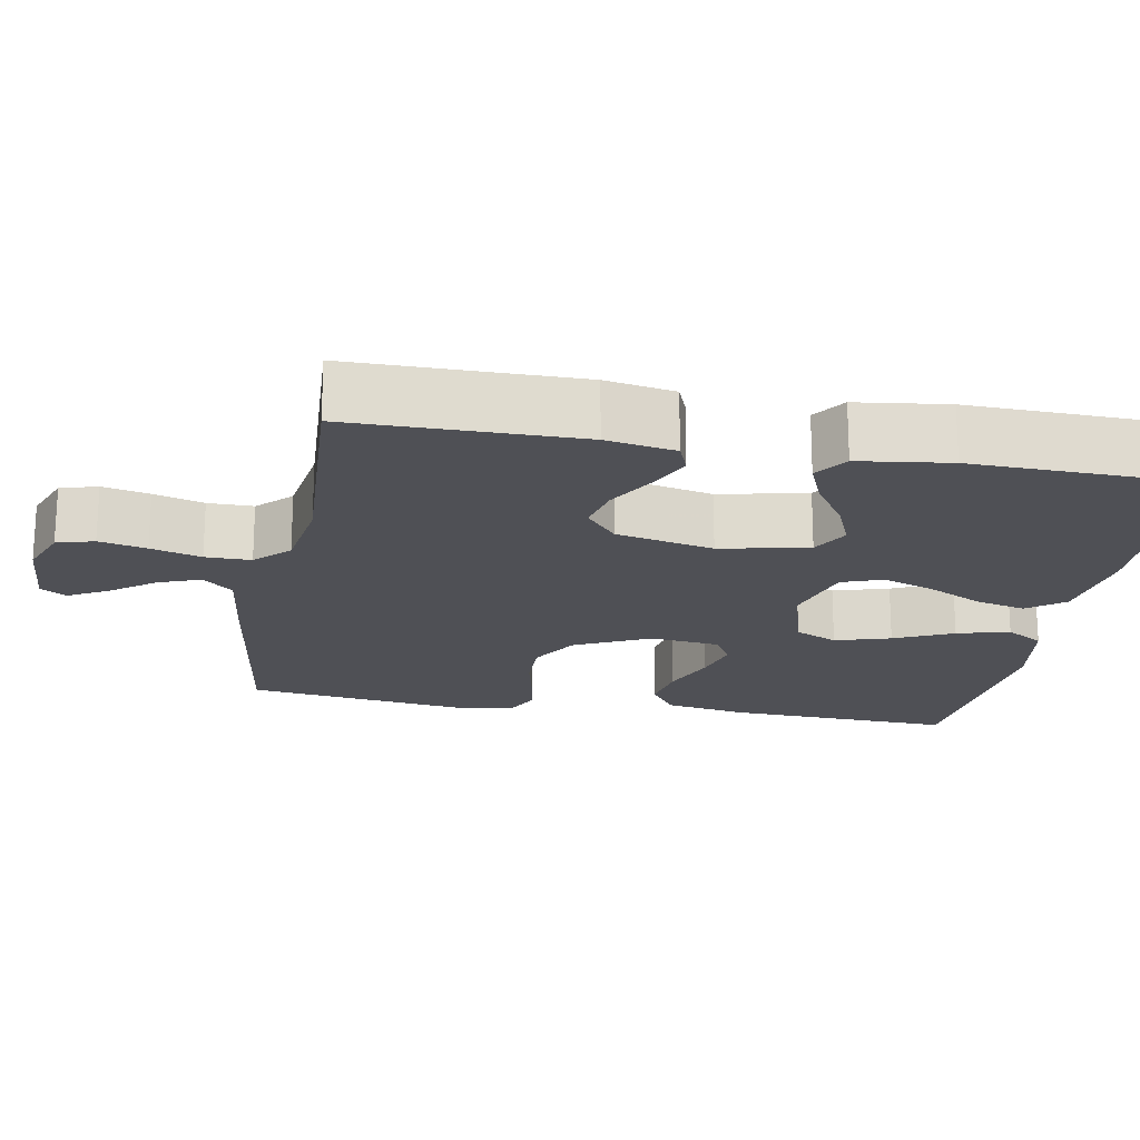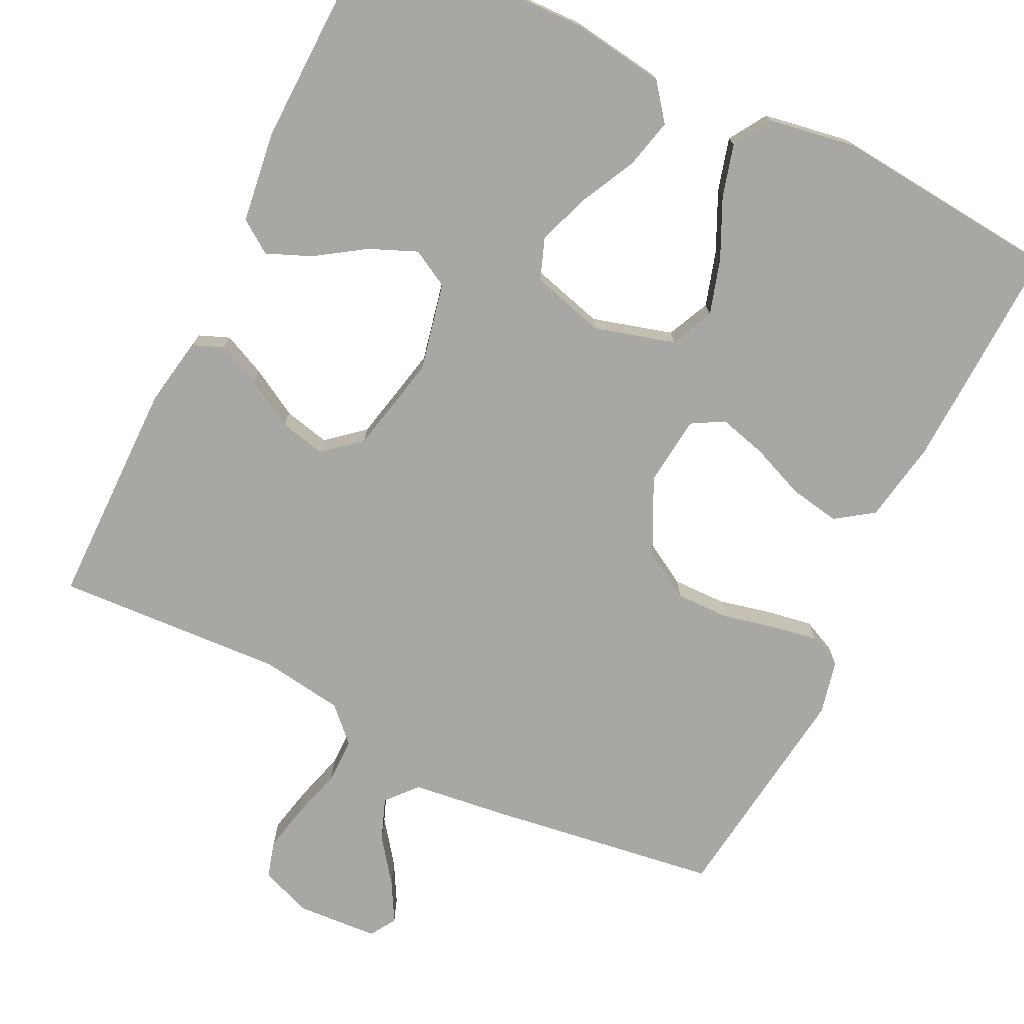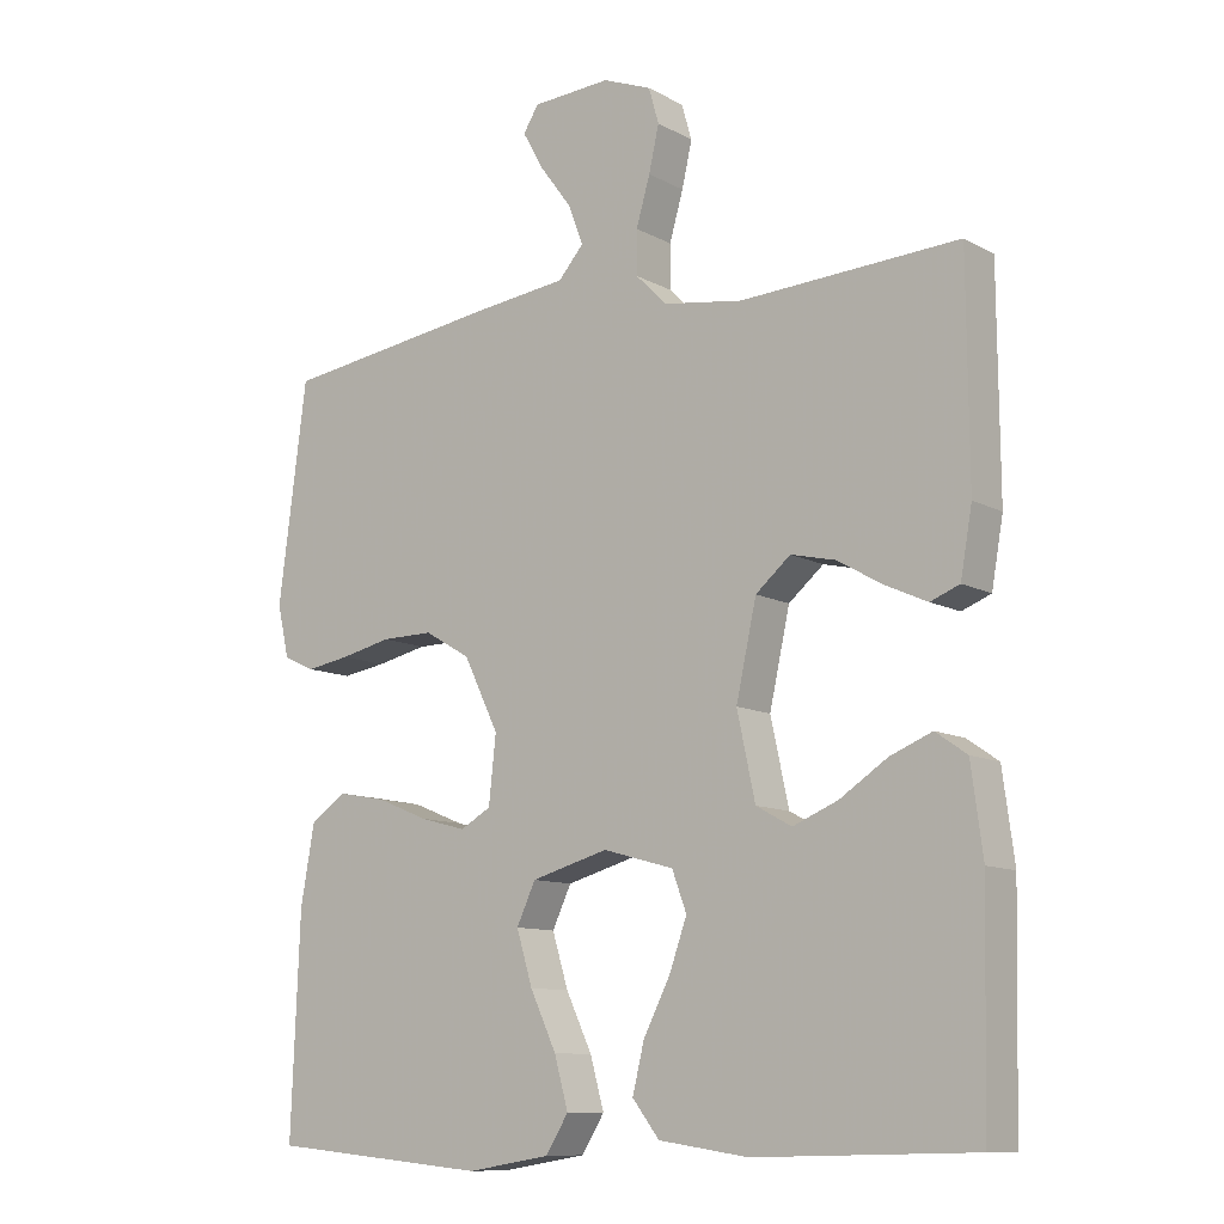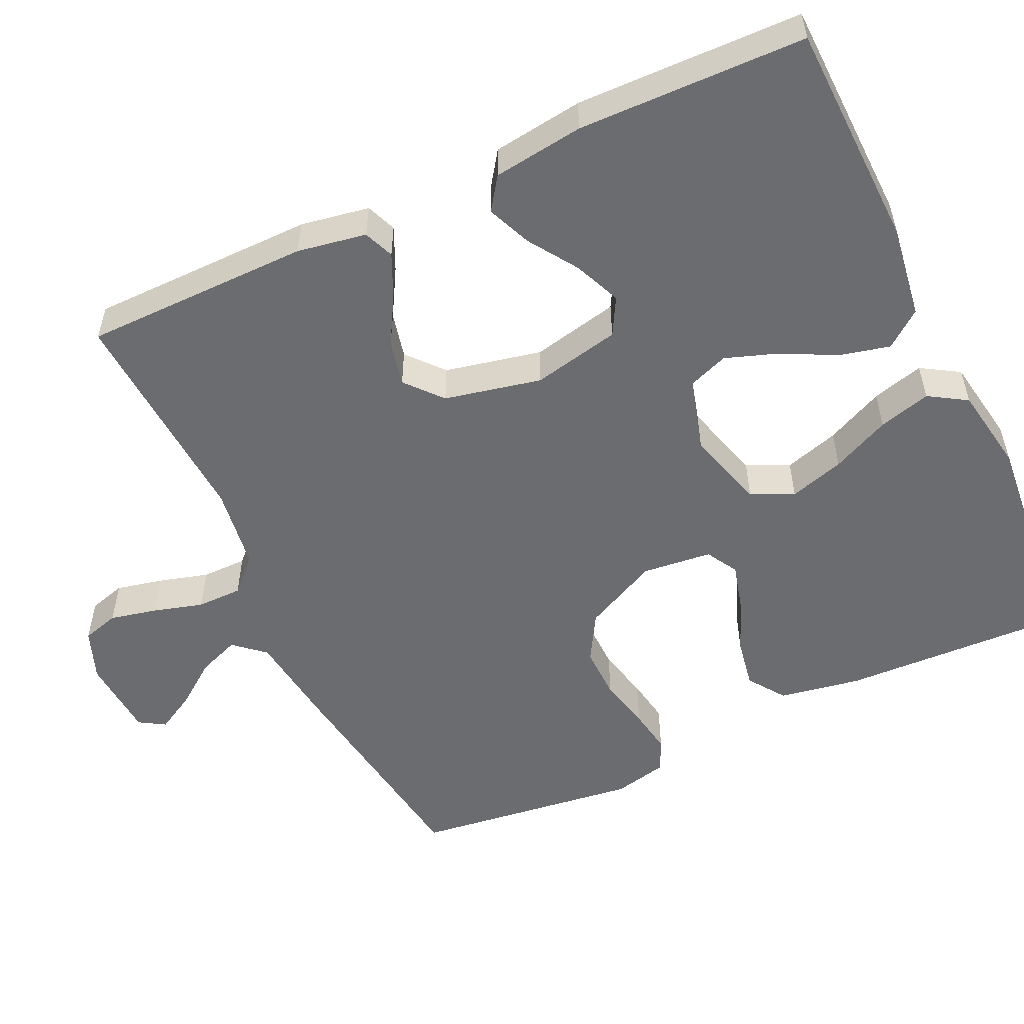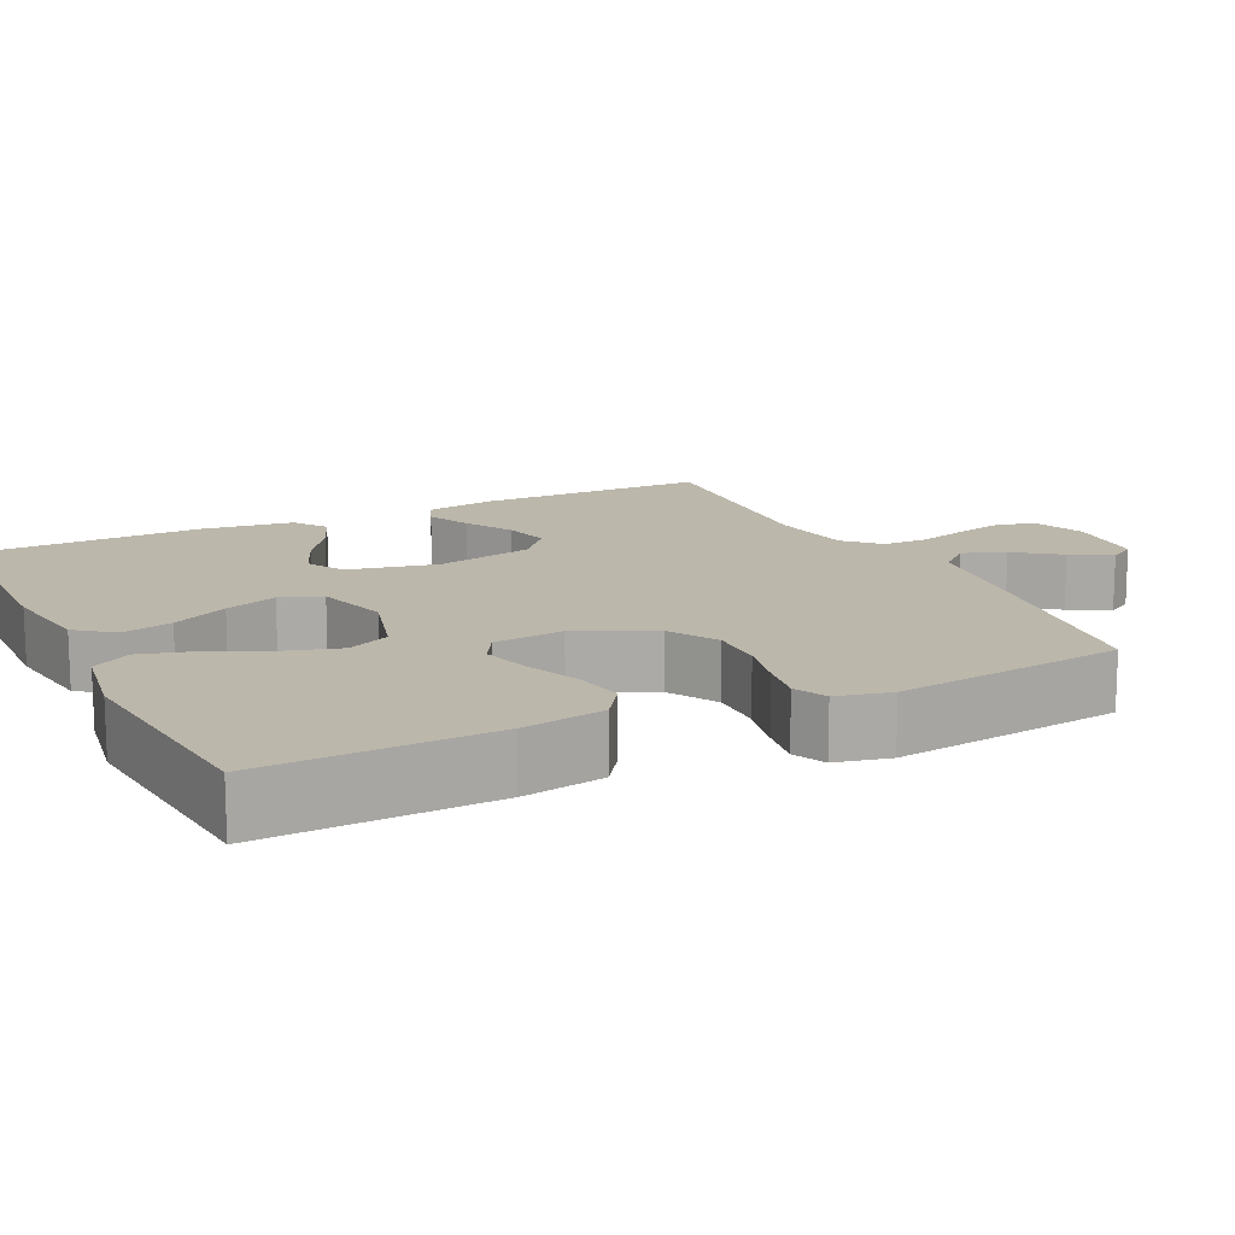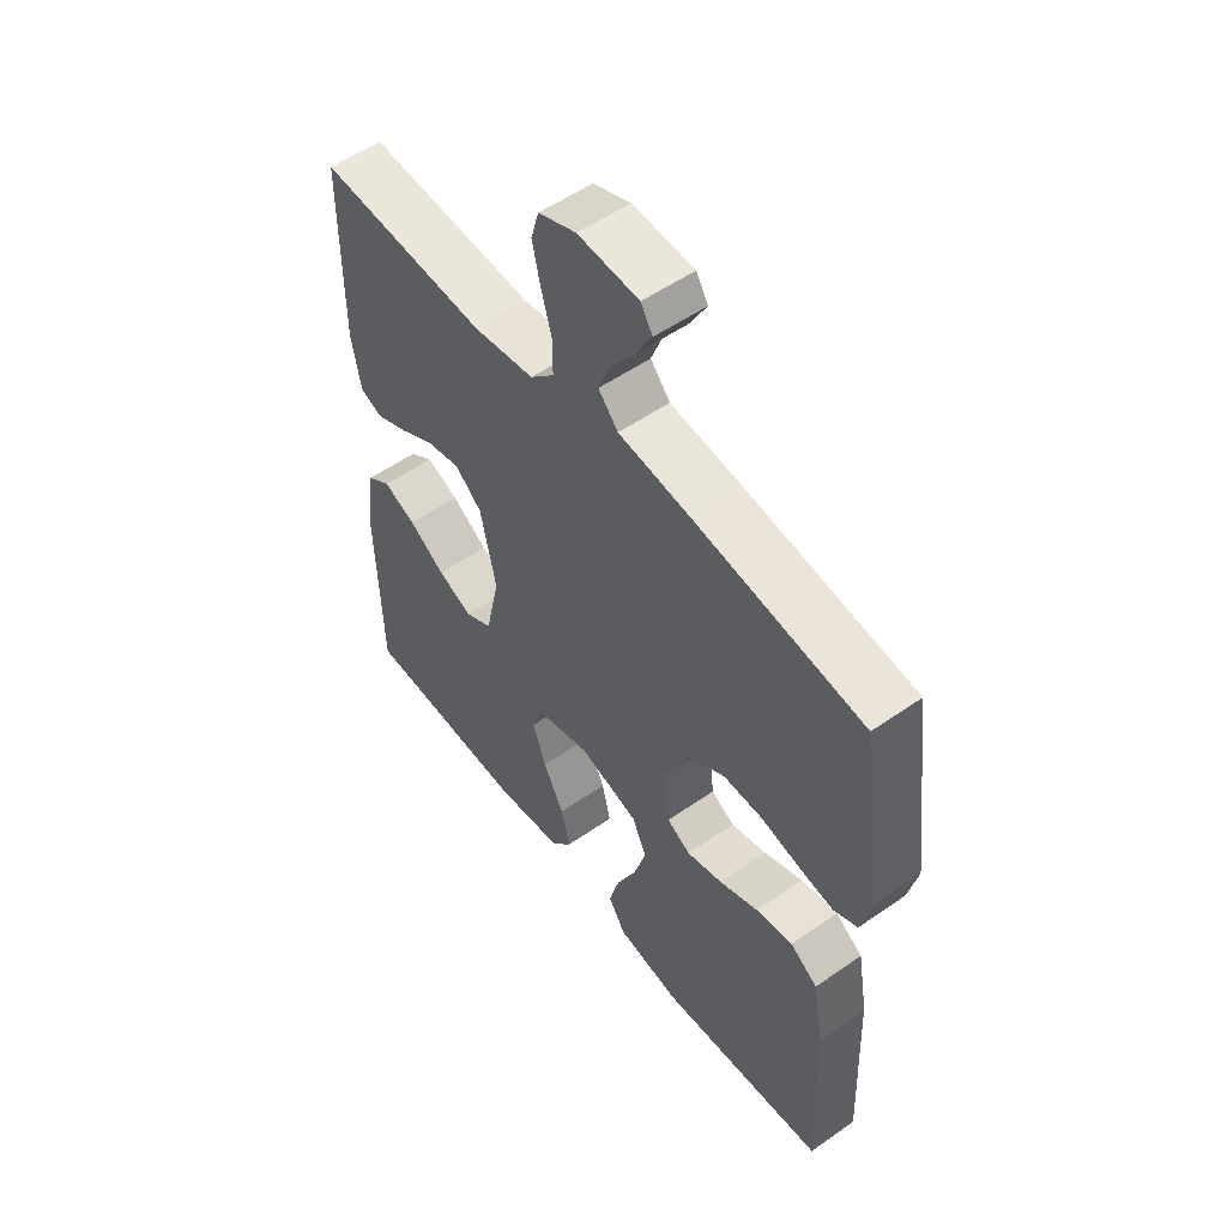
<metadata>
{"format":"obj","ext":"obj","renderer":"f3d","projection":"perspective","resolution":1024,"background":"white","views":[{"elev":-19.4,"azim":79.6,"up":"+Y"},{"elev":-74.8,"azim":154.0,"up":"+Y"},{"elev":-10.5,"azim":36.8,"up":"+Z"},{"elev":-53.7,"azim":115.2,"up":"+Y"},{"elev":14.3,"azim":-116.0,"up":"+Y"},{"elev":54.1,"azim":-126.6,"up":"+Z"}]}
</metadata>
<code>
v -0.5 0.07 0.5
v -0.2 0.07 0.543
v -0.071 0.07 0.559
v -0.036 0.07 0.599
v -0.057 0.07 0.654
v -0.1 0.07 0.712
v -0.129 0.07 0.764
v -0.108 0.07 0.798
v 0 0.07 0.805
v 0.067 0.07 0.779
v 0.081 0.07 0.73
v 0.067 0.07 0.668
v 0.048 0.07 0.602
v 0.048 0.07 0.542
v 0.091 0.07 0.499
v 0.2 0.07 0.483
v 0.5 0.07 0.5
v 0.502 0.07 0.2
v 0.486 0.07 0.109
v 0.446 0.07 0.093
v 0.389 0.07 0.119
v 0.326 0.07 0.155
v 0.265 0.07 0.169
v 0.217 0.07 0.128
v 0.189 0.07 0
v 0.214 0.07 -0.116
v 0.263 0.07 -0.143
v 0.325 0.07 -0.117
v 0.39 0.07 -0.074
v 0.448 0.07 -0.05
v 0.491 0.07 -0.08
v 0.507 0.07 -0.2
v 0.5 0.07 -0.5
v 0.2 0.07 -0.508
v 0.077 0.07 -0.49
v 0.04 0.07 -0.442
v 0.056 0.07 -0.376
v 0.093 0.07 -0.303
v 0.117 0.07 -0.235
v 0.097 0.07 -0.181
v 0 0.07 -0.154
v -0.106 0.07 -0.184
v -0.132 0.07 -0.24
v -0.11 0.07 -0.313
v -0.074 0.07 -0.39
v -0.055 0.07 -0.459
v -0.086 0.07 -0.509
v -0.2 0.07 -0.528
v -0.5 0.07 -0.5
v -0.488 0.07 -0.2
v -0.469 0.07 -0.092
v -0.42 0.07 -0.058
v -0.354 0.07 -0.07
v -0.283 0.07 -0.099
v -0.22 0.07 -0.116
v -0.178 0.07 -0.092
v -0.168 0.07 0
v -0.216 0.07 0.099
v -0.279 0.07 0.136
v -0.35 0.07 0.135
v -0.42 0.07 0.119
v -0.48 0.07 0.109
v -0.523 0.07 0.129
v -0.539 0.07 0.2
v -0.5 0 0.5
v -0.2 0 0.543
v -0.071 0 0.559
v -0.036 0 0.599
v -0.057 0 0.654
v -0.1 0 0.712
v -0.129 0 0.764
v -0.108 0 0.798
v 0 0 0.805
v 0.067 0 0.779
v 0.081 0 0.73
v 0.067 0 0.668
v 0.048 0 0.602
v 0.048 0 0.542
v 0.091 0 0.499
v 0.2 0 0.483
v 0.5 0 0.5
v 0.502 0 0.2
v 0.486 0 0.109
v 0.446 0 0.093
v 0.389 0 0.119
v 0.326 0 0.155
v 0.265 0 0.169
v 0.217 0 0.128
v 0.189 0 0
v 0.214 0 -0.116
v 0.263 0 -0.143
v 0.325 0 -0.117
v 0.39 0 -0.074
v 0.448 0 -0.05
v 0.491 0 -0.08
v 0.507 0 -0.2
v 0.5 0 -0.5
v 0.2 0 -0.508
v 0.077 0 -0.49
v 0.04 0 -0.442
v 0.056 0 -0.376
v 0.093 0 -0.303
v 0.117 0 -0.235
v 0.097 0 -0.181
v 0 0 -0.154
v -0.106 0 -0.184
v -0.132 0 -0.24
v -0.11 0 -0.313
v -0.074 0 -0.39
v -0.055 0 -0.459
v -0.086 0 -0.509
v -0.2 0 -0.528
v -0.5 0 -0.5
v -0.488 0 -0.2
v -0.469 0 -0.092
v -0.42 0 -0.058
v -0.354 0 -0.07
v -0.283 0 -0.099
v -0.22 0 -0.116
v -0.178 0 -0.092
v -0.168 0 0
v -0.216 0 0.099
v -0.279 0 0.136
v -0.35 0 0.135
v -0.42 0 0.119
v -0.48 0 0.109
v -0.523 0 0.129
v -0.539 0 0.2
f 1 2 3
f 64 1 3
f 63 64 3
f 62 63 3
f 61 62 3
f 60 61 3
f 59 60 3 4
f 58 59 4
f 57 58 4
f 56 57 4
f 52 53 54
f 51 52 54
f 50 51 54
f 49 50 54
f 48 49 54
f 47 48 54
f 46 47 54
f 45 46 54
f 44 45 54
f 43 44 54 55
f 42 43 55 56
f 36 37 38
f 35 36 38
f 34 35 38
f 33 34 38
f 32 33 38
f 31 32 38
f 30 31 38
f 29 30 38
f 28 29 38
f 27 28 38 39
f 26 27 39 40
f 20 21 22
f 19 20 22
f 18 19 22
f 17 18 22
f 16 17 22
f 15 16 22 23
f 14 15 23 24
f 11 12 13
f 10 11 13
f 9 10 13
f 8 9 13
f 7 8 13
f 6 7 13
f 5 6 13
f 4 5 13 14
f 14 24 25
f 4 14 25
f 56 4 25
f 42 56 25
f 41 42 25
f 25 26 40 41
f 67 66 65
f 67 65 128
f 67 128 127
f 67 127 126
f 67 126 125
f 67 125 124
f 68 67 124 123
f 68 123 122
f 68 122 121
f 68 121 120
f 118 117 116
f 118 116 115
f 118 115 114
f 118 114 113
f 118 113 112
f 118 112 111
f 118 111 110
f 118 110 109
f 118 109 108
f 119 118 108 107
f 120 119 107 106
f 102 101 100
f 102 100 99
f 102 99 98
f 102 98 97
f 102 97 96
f 102 96 95
f 102 95 94
f 102 94 93
f 102 93 92
f 103 102 92 91
f 104 103 91 90
f 86 85 84
f 86 84 83
f 86 83 82
f 86 82 81
f 86 81 80
f 87 86 80 79
f 88 87 79 78
f 77 76 75
f 77 75 74
f 77 74 73
f 77 73 72
f 77 72 71
f 77 71 70
f 77 70 69
f 78 77 69 68
f 89 88 78
f 89 78 68
f 89 68 120
f 89 120 106
f 89 106 105
f 105 104 90 89
f 1 65 66 2
f 2 66 67 3
f 3 67 68 4
f 4 68 69 5
f 5 69 70 6
f 6 70 71 7
f 7 71 72 8
f 8 72 73 9
f 9 73 74 10
f 10 74 75 11
f 11 75 76 12
f 12 76 77 13
f 13 77 78 14
f 14 78 79 15
f 15 79 80 16
f 16 80 81 17
f 17 81 82 18
f 18 82 83 19
f 19 83 84 20
f 20 84 85 21
f 21 85 86 22
f 22 86 87 23
f 23 87 88 24
f 24 88 89 25
f 25 89 90 26
f 26 90 91 27
f 27 91 92 28
f 28 92 93 29
f 29 93 94 30
f 30 94 95 31
f 31 95 96 32
f 32 96 97 33
f 33 97 98 34
f 34 98 99 35
f 35 99 100 36
f 36 100 101 37
f 37 101 102 38
f 38 102 103 39
f 39 103 104 40
f 40 104 105 41
f 41 105 106 42
f 42 106 107 43
f 43 107 108 44
f 44 108 109 45
f 45 109 110 46
f 46 110 111 47
f 47 111 112 48
f 48 112 113 49
f 49 113 114 50
f 50 114 115 51
f 51 115 116 52
f 52 116 117 53
f 53 117 118 54
f 54 118 119 55
f 55 119 120 56
f 56 120 121 57
f 57 121 122 58
f 58 122 123 59
f 59 123 124 60
f 60 124 125 61
f 61 125 126 62
f 62 126 127 63
f 63 127 128 64
f 64 128 65 1

</code>
